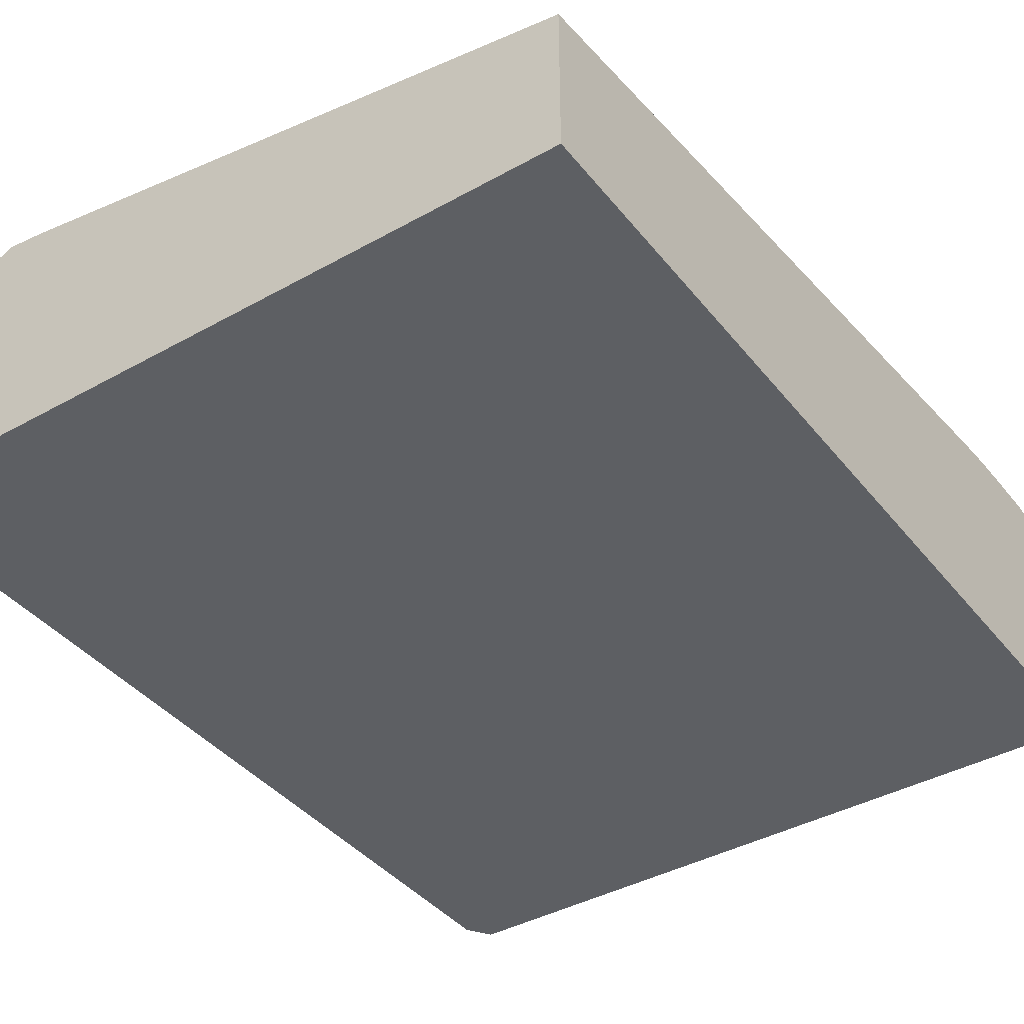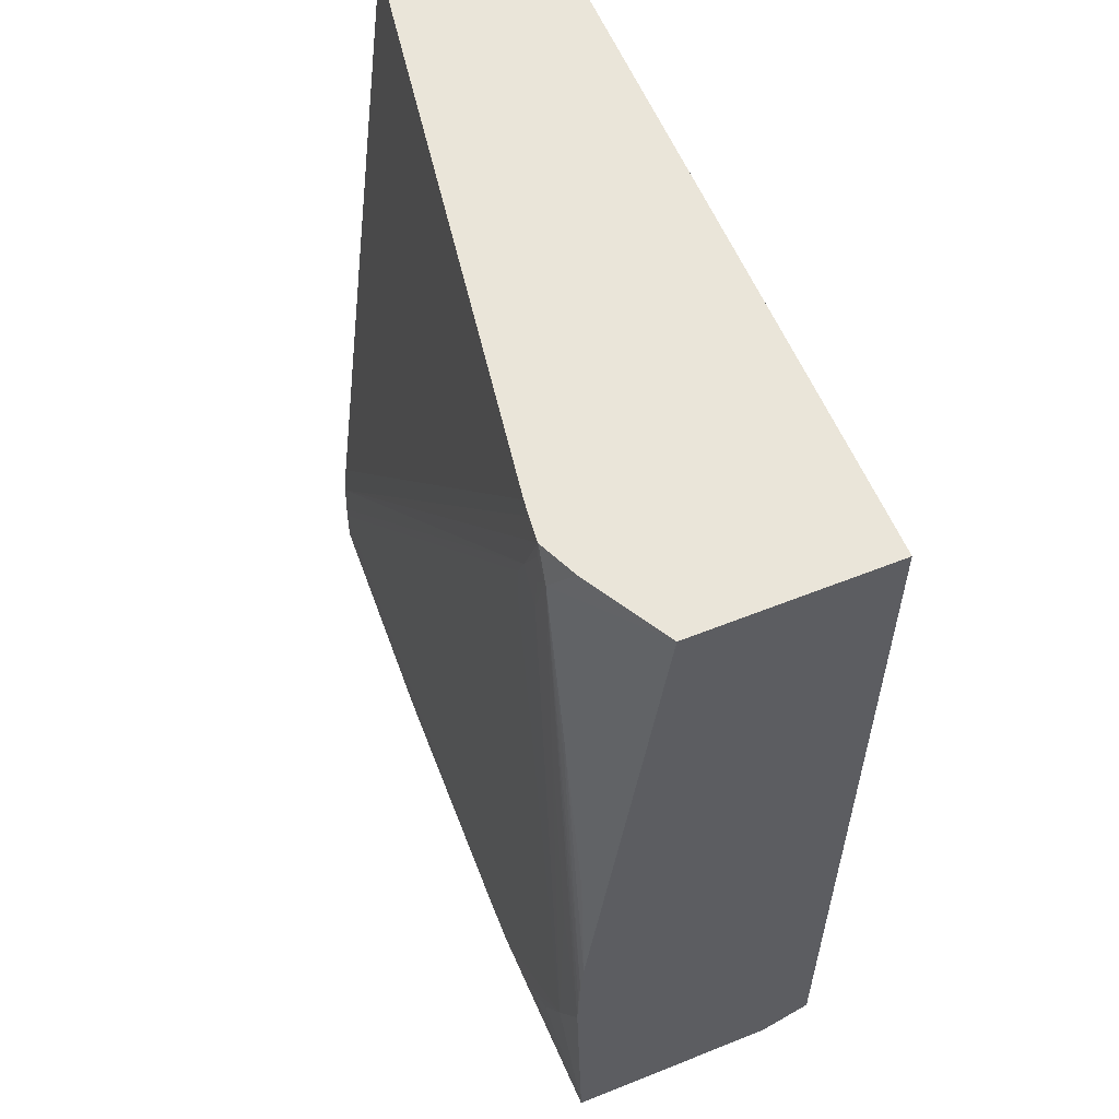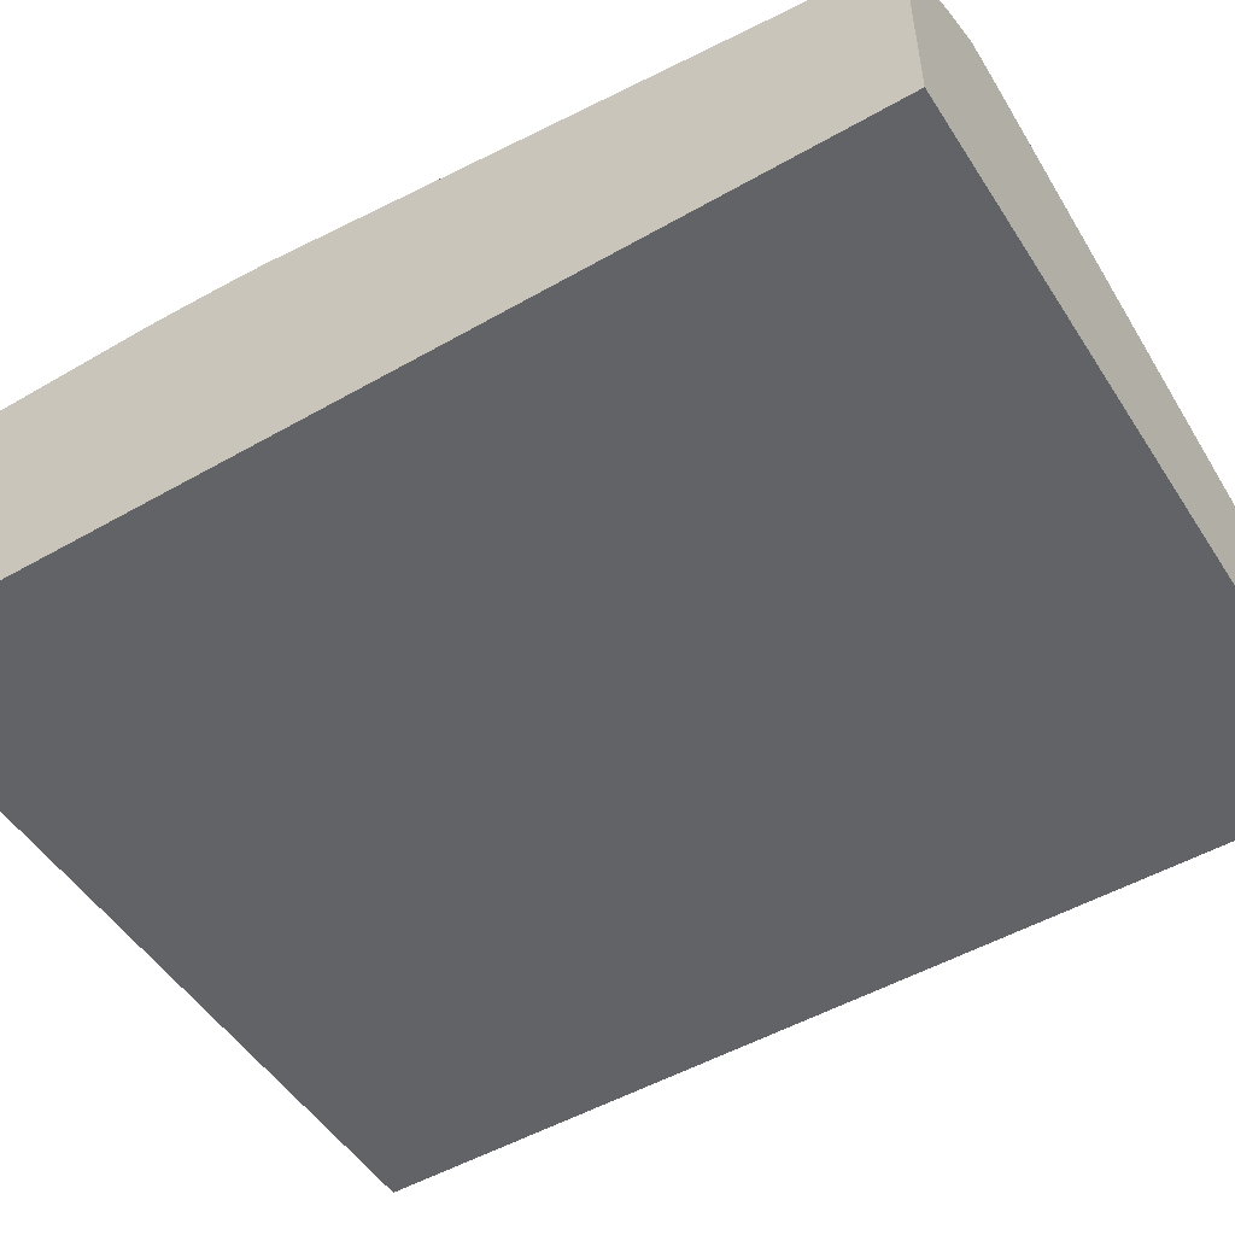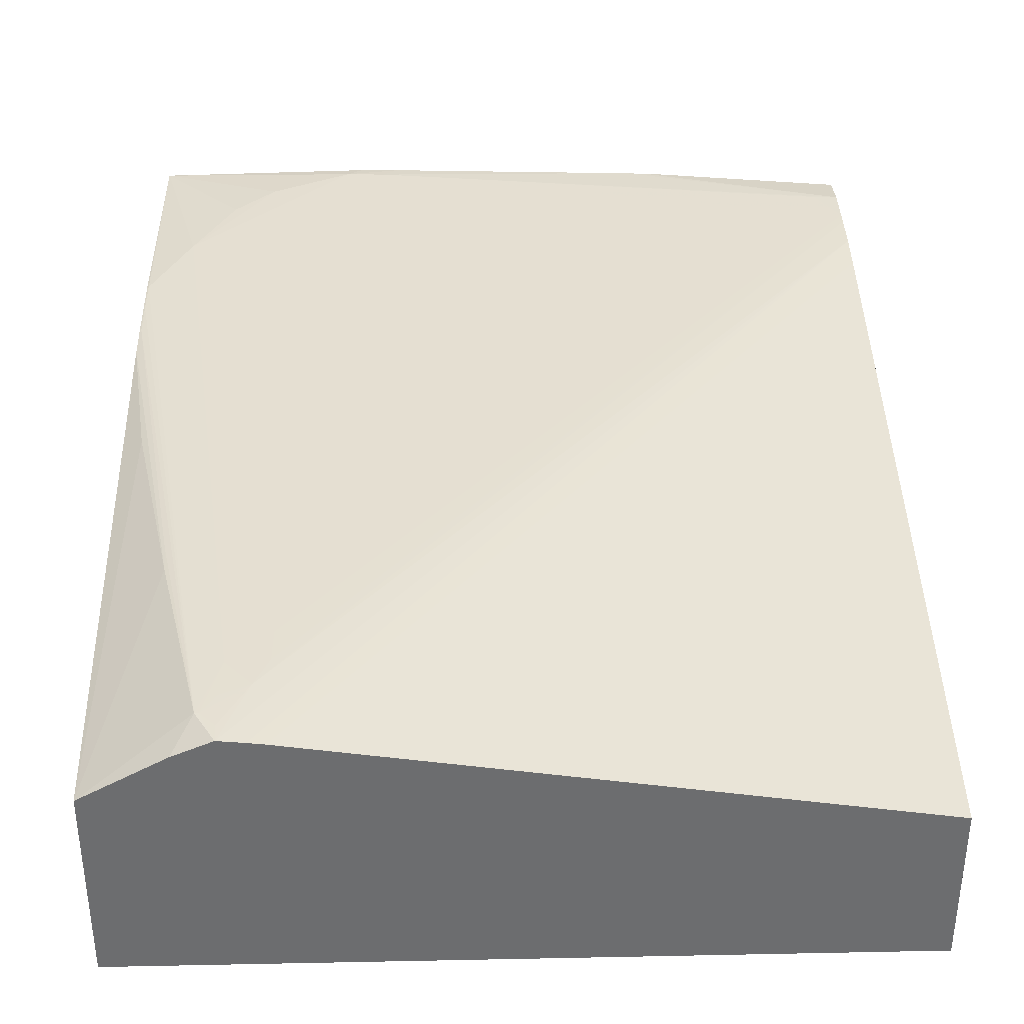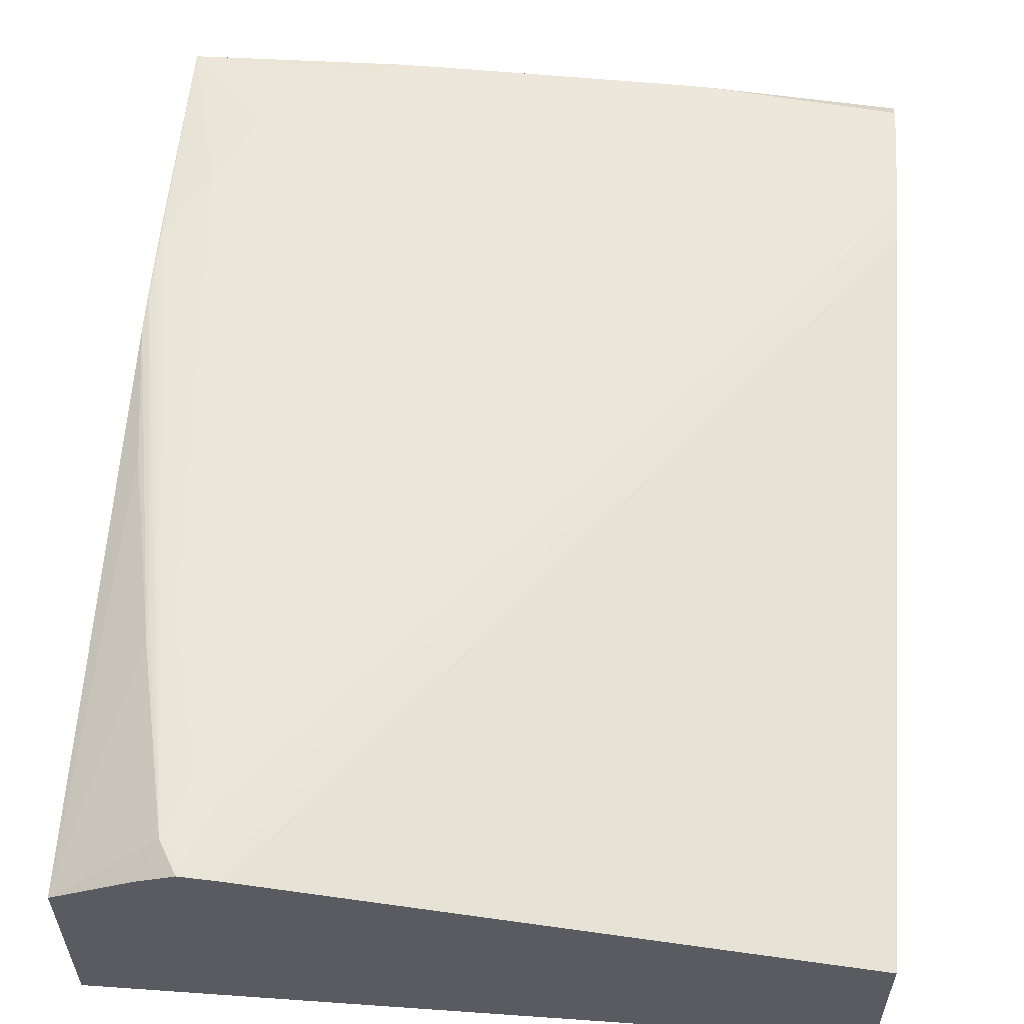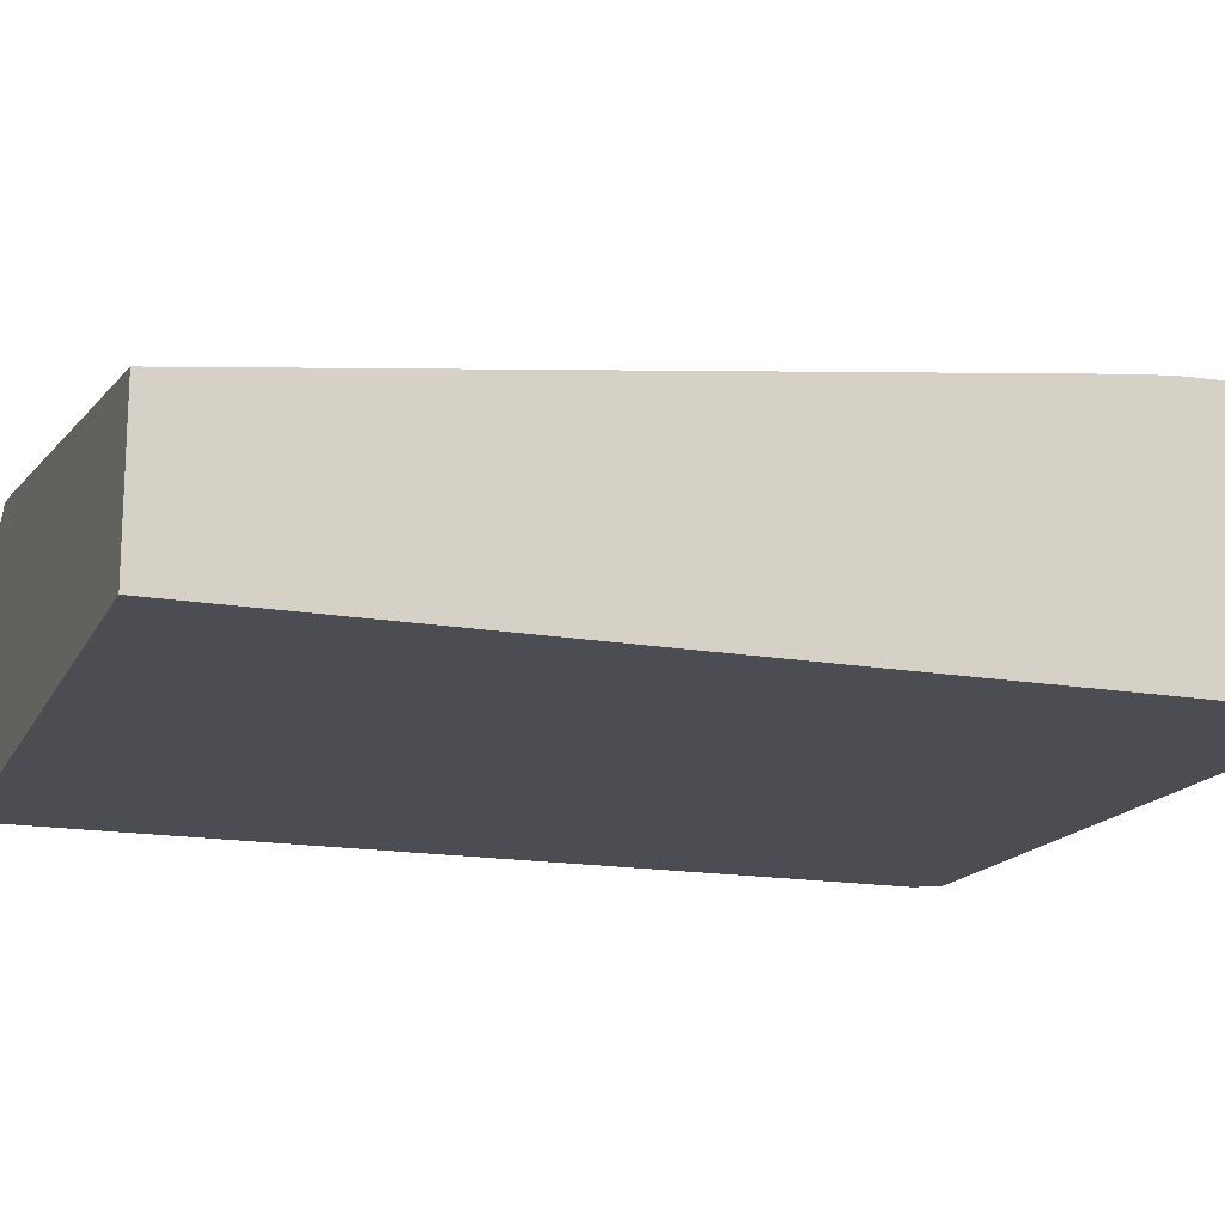
<metadata>
{"format":"obj","ext":"obj","renderer":"f3d","projection":"perspective","resolution":1024,"background":"white","views":[{"elev":-40.2,"azim":-145.4,"up":"+Z"},{"elev":58.1,"azim":67.5,"up":"+Y"},{"elev":-51.0,"azim":121.9,"up":"+Z"},{"elev":36.2,"azim":178.5,"up":"+Z"},{"elev":56.4,"azim":-175.8,"up":"+Z"},{"elev":-16.3,"azim":-109.6,"up":"+Z"}]}
</metadata>
<code>
v -0.007401 -0.04578 0.07173
v 0.01108 -0.04578 0.07173
v -0.007401 -0.04578 0.07796
v -0.007401 -0.02155 0.07173
v 0.01141 -0.04552 0.07173
v 0.01124 -0.04578 0.07173
v -0.00232 -0.04578 0.07838
v -0.007401 -0.04544 0.07815
v -0.007401 -0.02155 0.07578
v 0.01166 -0.02155 0.07173
v 0.01142 -0.04551 0.07173
v 0.01166 -0.04515 0.07173
v 0.01166 -0.04578 0.07302
v -0.002016 -0.04578 0.0784
v -0.007401 -0.04442 0.0783
v 0.007537 -0.02155 0.07824
v -0.007401 -0.04098 0.07815
v 0.01166 -0.02155 0.07675
v 0.01166 -0.04578 0.07853
v -0.001548 -0.04578 0.07842
v 0.005496 -0.04544 0.07866
v -0.006751 -0.04442 0.07832
v -0.007401 -0.04339 0.07829
v -0.00113 -0.04578 0.07843
v 0.007944 -0.02155 0.07829
v -0.007401 -0.042 0.07825
v 0.00956 -0.02155 0.07793
v 0.009075 -0.02239 0.0784
v 0.01014 -0.02731 0.07842
v 0.01115 -0.03243 0.07842
v 0.01166 -0.03629 0.07854
v 0.009581 -0.04339 0.07871
v 0.008558 -0.04442 0.07871
v 0.006517 -0.04544 0.07869
v 0.006125 -0.04578 0.07863
v 0.01166 -0.03931 0.07866
v 0.01162 -0.03931 0.07868
v 0.0106 -0.04135 0.07873
v 0.005106 -0.04578 0.07861
v 0.007537 -0.02502 0.07842
v -0.007401 -0.04302 0.07829
v 0.00756 -0.0241 0.07841
v 0.008586 -0.02155 0.07836
v -0.007401 -0.04237 0.07827
v 0.007913 -0.0233 0.07841
v 0.0102 -0.02809 0.07845
v 0.00898 -0.02239 0.0784
v 0.008558 -0.024 0.07843
v 0.009581 -0.02809 0.0785
v 0.0106 -0.03523 0.07862
v 0.01162 -0.03829 0.07865
v 0.01162 -0.03727 0.07861
v 0.01166 -0.03727 0.0786
v 0.01166 -0.03632 0.07854
v 0.01166 -0.03925 0.07866
v 0.01166 -0.03829 0.07864
v 0.008558 -0.02502 0.07845
v 0.008607 -0.02202 0.07838
v 0.008607 -0.02297 0.07841
v 0.01166 -0.03823 0.07864
f 1 2 6
f 1 6 13
f 1 13 19
f 1 19 35
f 1 35 39
f 1 39 24
f 1 24 20
f 1 20 14
f 1 14 7
f 1 7 3
f 1 3 8
f 1 8 15
f 1 15 23
f 1 23 41
f 1 41 44
f 1 44 26
f 1 26 17
f 1 17 9
f 1 9 4
f 1 4 10
f 1 10 12
f 1 12 11
f 1 11 5
f 1 5 2
f 2 5 6
f 3 7 8
f 4 9 16
f 4 16 25
f 4 25 43
f 4 43 27
f 4 27 18
f 4 18 10
f 5 11 6
f 6 11 12
f 6 12 13
f 7 14 8
f 8 14 15
f 9 17 16
f 10 18 31
f 10 31 54
f 10 54 53
f 10 53 60
f 10 60 56
f 10 56 55
f 10 55 36
f 10 36 19
f 10 19 13
f 10 13 12
f 14 20 15
f 15 21 22
f 15 22 23
f 15 20 24
f 15 24 21
f 16 17 25
f 17 26 25
f 18 27 28
f 18 28 29
f 18 29 30
f 18 30 31
f 19 32 33
f 19 33 34
f 19 34 35
f 19 36 37
f 19 37 38
f 19 38 32
f 21 23 22
f 21 24 39
f 21 39 34
f 21 34 40
f 21 40 23
f 23 40 42
f 23 42 41
f 25 26 43
f 26 44 45
f 26 45 43
f 27 43 28
f 28 46 29
f 28 43 47
f 28 47 48
f 28 48 49
f 28 49 50
f 28 50 37
f 28 37 51
f 28 51 52
f 28 52 46
f 29 46 53
f 29 53 54
f 29 54 31
f 29 31 30
f 32 38 33
f 33 38 34
f 34 39 35
f 34 38 40
f 36 55 37
f 37 55 56
f 37 56 51
f 37 50 38
f 38 50 49
f 38 49 48
f 38 48 57
f 38 57 40
f 40 57 48
f 40 48 42
f 41 42 45
f 41 45 44
f 42 48 45
f 43 45 58
f 43 58 47
f 45 48 59
f 45 59 47
f 45 47 58
f 46 52 53
f 47 59 48
f 51 56 60
f 51 60 52
f 52 60 53

</code>
